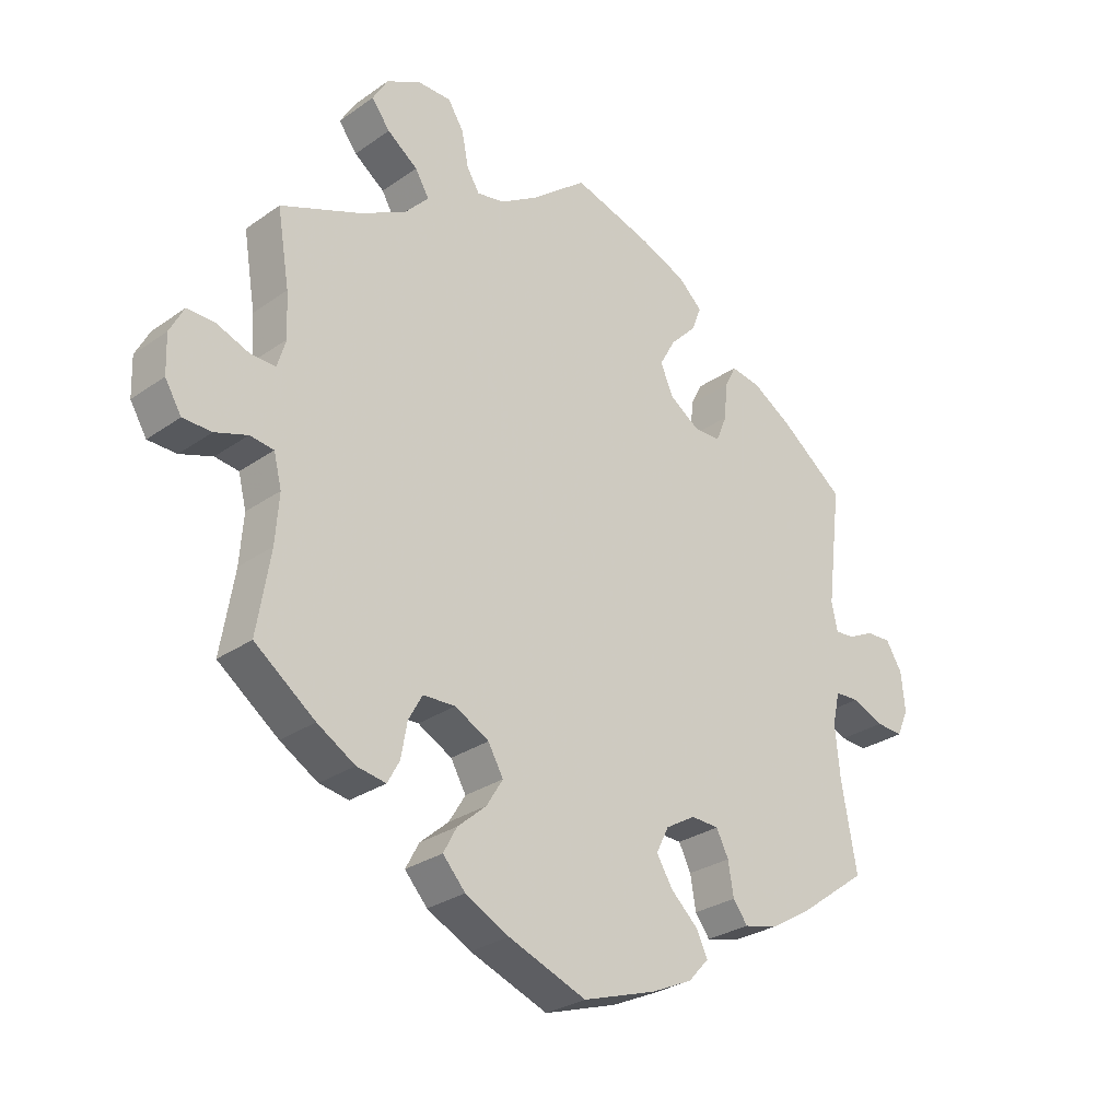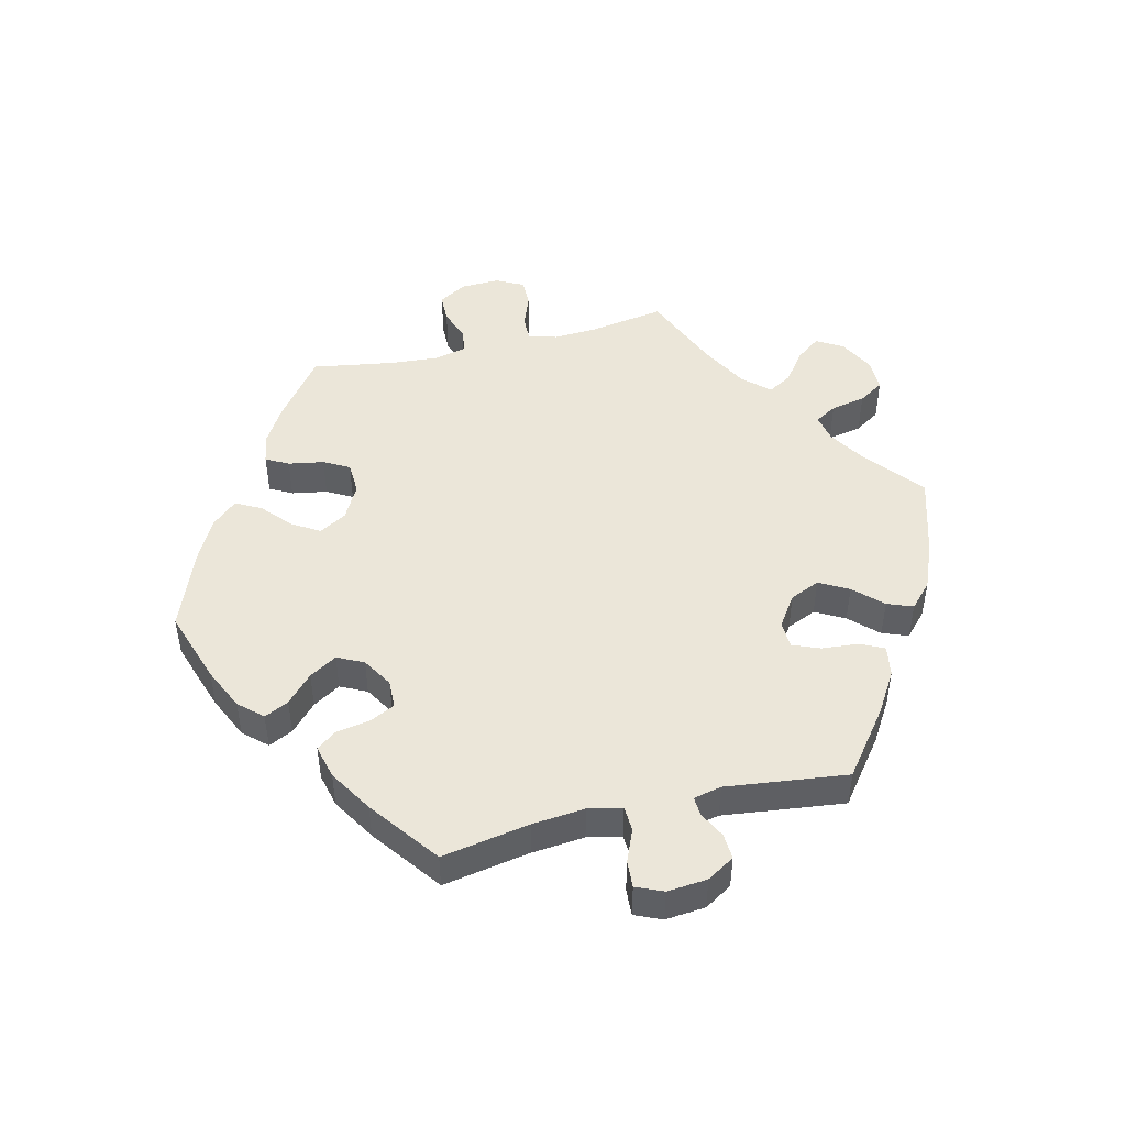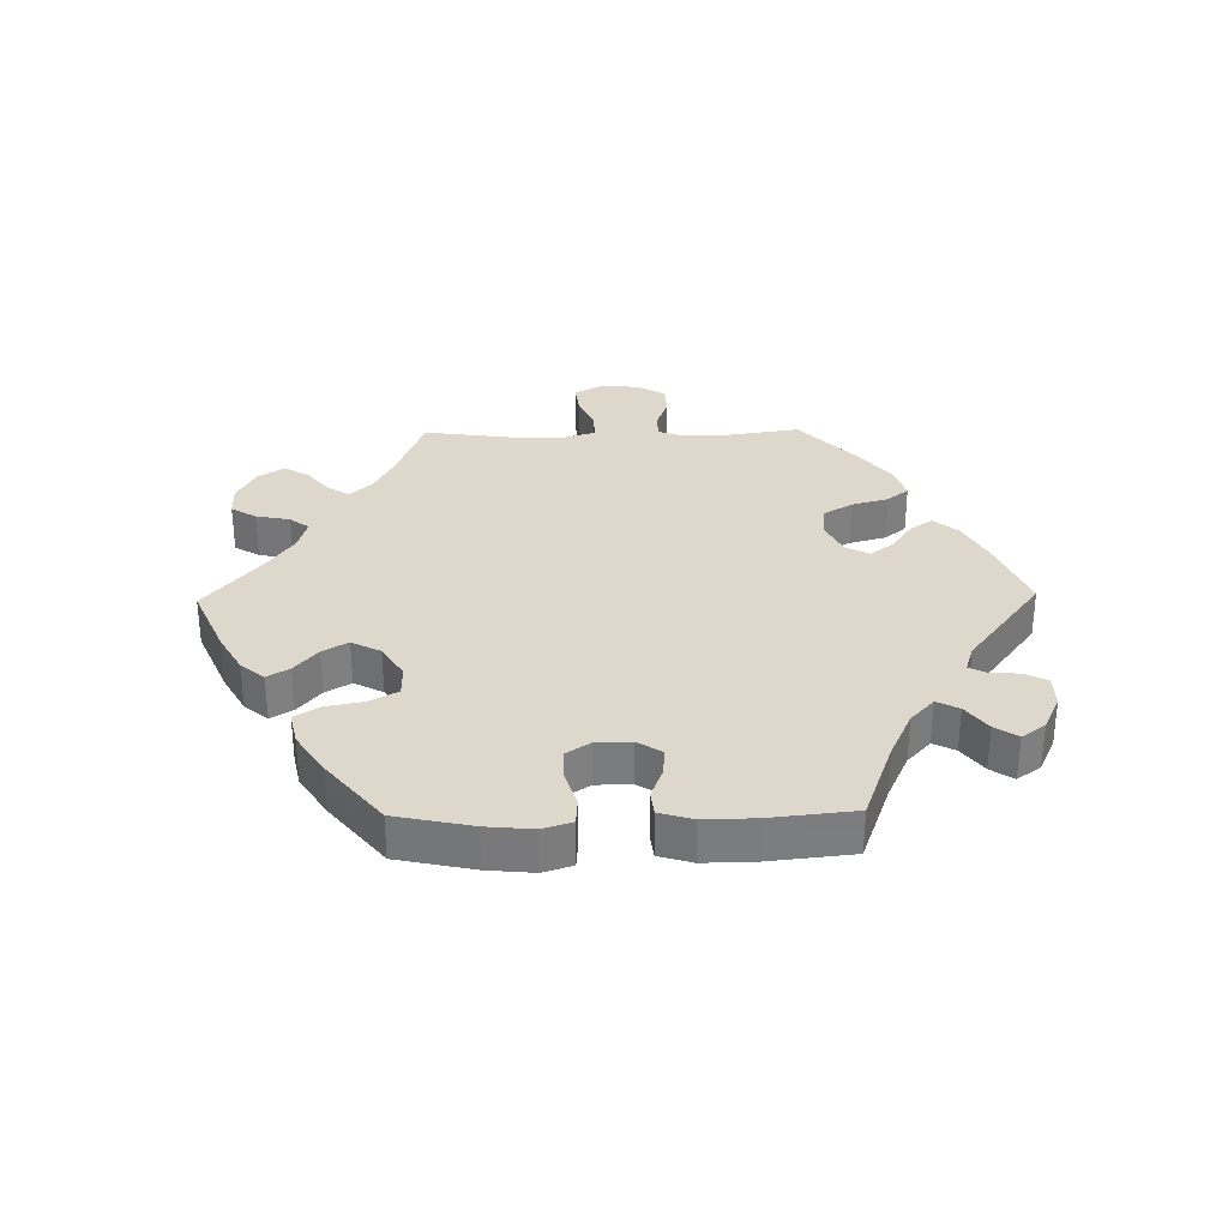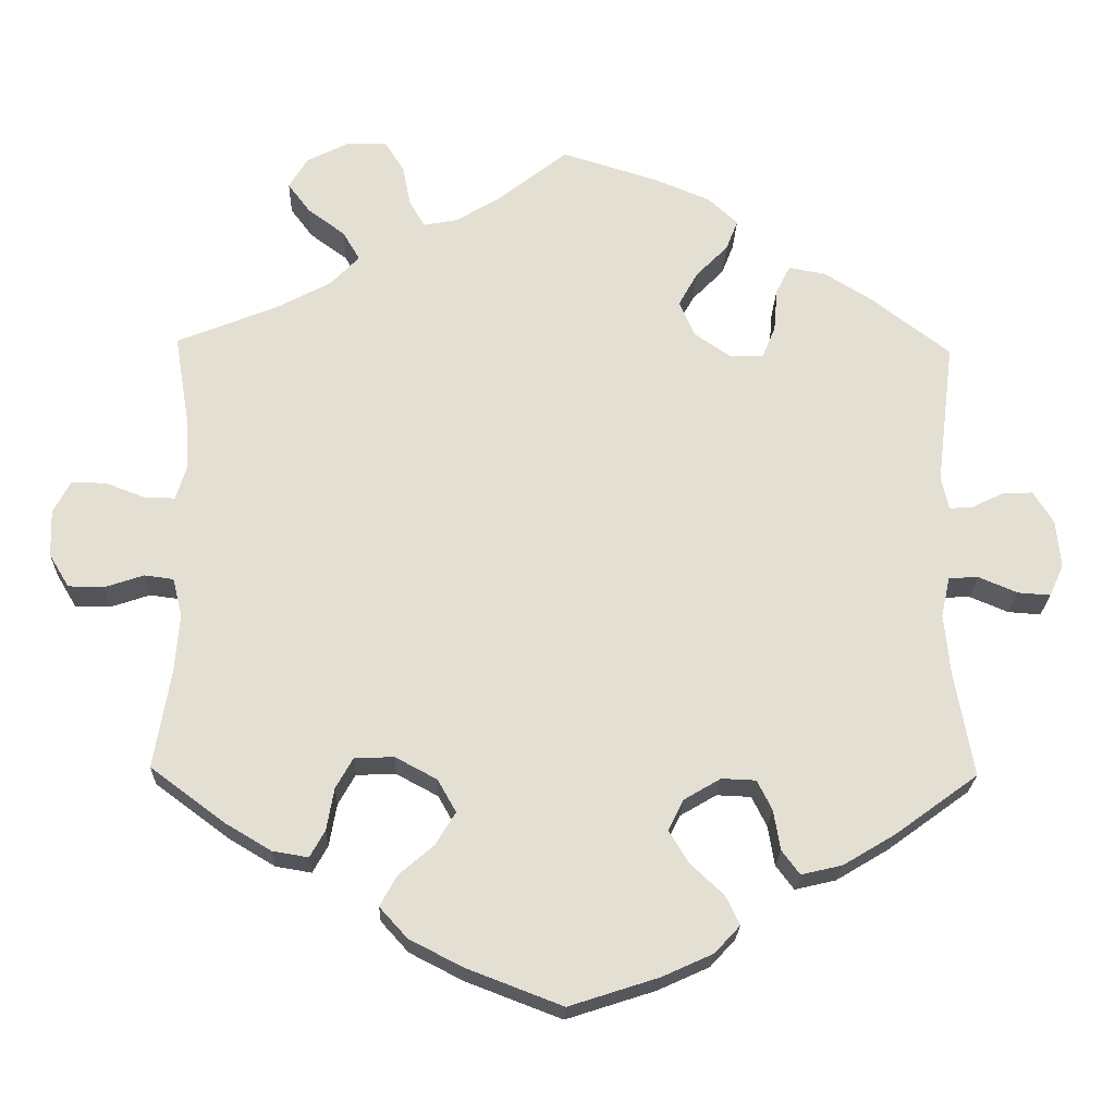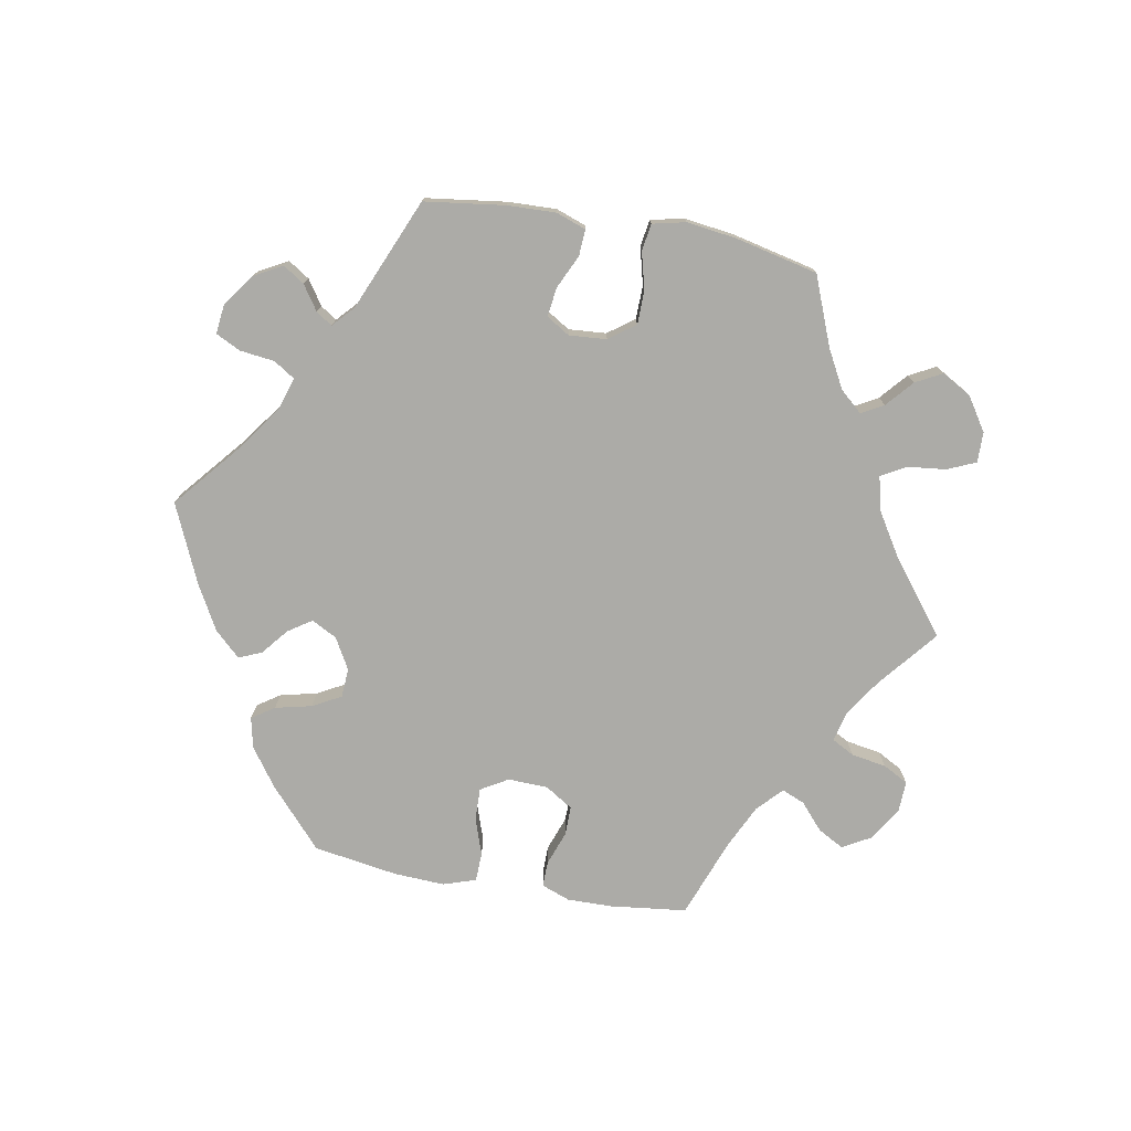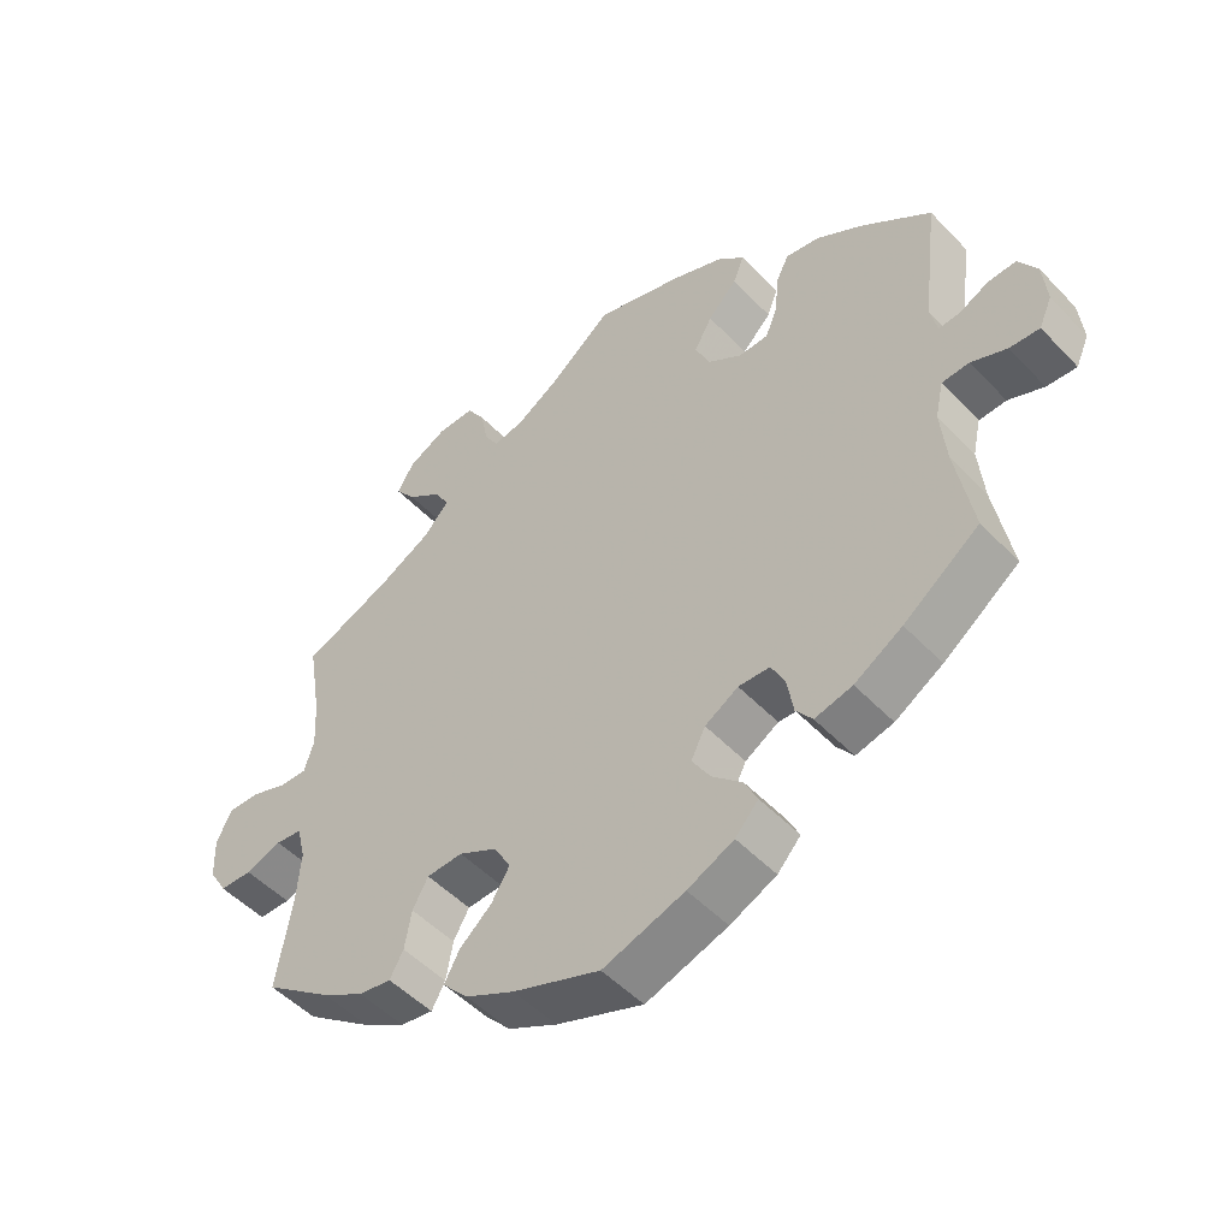
<metadata>
{"format":"obj","ext":"obj","renderer":"f3d","projection":"perspective","resolution":1024,"background":"white","views":[{"elev":-28.4,"azim":136.4,"up":"+Z"},{"elev":46.9,"azim":-103.8,"up":"+Y"},{"elev":31.5,"azim":-151.0,"up":"+Y"},{"elev":-23.0,"azim":178.2,"up":"+Z"},{"elev":-76.3,"azim":-40.2,"up":"+Y"},{"elev":-50.4,"azim":-138.4,"up":"+Z"}]}
</metadata>
<code>
v 0.168 0.07 -0.411
v -0.652 0.07 -0.055
v 0.141 0.07 -0.367
v 0.215 0.07 -0.452
v 0.368 0.07 0.603
v -0.16 0.07 0.38
v 0.438 0.07 -0.384
v 0.688 0.07 -0.014
v 0.257 0.07 0.632
v -0.188 0.07 -0.55
v 0.568 0.07 0.072
v 0.166 0.07 -0.323
v -0.608 0.07 -0.052
v 0.308 0.07 -0.393
v 0 0.07 -0.62
v 0.661 0.07 -0.059
v -0.277 0.07 -0.414
v -0.248 0.07 -0.32
v 0.093 0.07 0.546
v -0.512 0.07 -0.17
v -0.275 0.07 0.299
v 0.298 0.07 -0.336
v 0.513 0.07 0.117
v 0.537 0.07 0.31
v -0.202 0.07 -0.318
v 0.393 0.07 0.561
v -0.504 0.07 -0.086
v -0.665 0.07 0.052
v 0.363 0.07 0.521
v -0.245 0.07 0.512
v 0.2 0.07 -0.534
v 0.404 0.07 0.364
v 0.128 0.07 -0.571
v -0.317 0.07 0.44
v 0.515 0.07 -0.178
v -0.229 0.07 0.471
v -0 0.07 0.62
v -0.537 0.07 -0.31
v 0.237 0.07 -0.493
v 0.621 0.07 0.092
v -0.367 0.07 0.431
v 0.329 0.07 0.404
v -0.12 0.07 -0.581
v 0.222 0.07 -0.293
v -0.638 0.07 0.096
v 0.376 0.07 -0.421
v -0.203 0.07 -0.474
v -0.356 0.07 -0.433
v 0.561 0.07 -0.042
v 0.537 0.07 -0.31
v 0.22 0.07 0.535
v 0.313 0.07 0.484
v 0.199 0.07 0.5
v -0.298 0.07 0.402
v 0.517 0.07 0.189
v 0.509 0.07 -0.099
v -0.301 0.07 -0.446
v -0.293 0.07 0.343
v -0.186 0.07 0.427
v 0.311 0.07 0.632
v 0.69 0.07 0.049
v -0.13 0.07 0.58
v 0.29 0.07 0.445
v 0.614 0.07 -0.06
v -0.513 0.07 0.116
v -0.433 0.07 0.39
v -0.159 0.07 -0.433
v -0.597 0.07 0.094
v -0.671 0.07 -0.012
v 0.667 0.07 0.093
v 0.153 0.07 0.509
v -0.132 0.07 -0.389
v -0.523 0.07 0.071
v -0.516 0.07 -0.032
v 0.527 0.07 0.071
v 0.328 0.07 -0.429
v 0.231 0.07 0.591
v -0.205 0.07 0.549
v -0.556 0.07 -0.03
v -0.231 0.07 0.298
v -0.268 0.07 -0.36
v 0.522 0.07 -0.047
v -0.554 0.07 0.073
v -0.222 0.07 -0.513
v -0.537 0.07 0.31
v -0.426 0.07 -0.391
v -0.153 0.07 -0.347
v 0.275 0.07 -0.295
v -0.181 0.07 0.332
v 0.168 -0 -0.411
v -0.652 -0 -0.055
v 0.141 -0 -0.367
v 0.215 -0 -0.452
v 0.368 -0 0.603
v -0.16 -0 0.38
v 0.438 -0 -0.384
v 0.688 -0 -0.014
v 0.257 -0 0.632
v -0.188 -0 -0.55
v 0.568 -0 0.072
v 0.166 -0 -0.323
v -0.608 -0 -0.052
v 0.308 -0 -0.393
v 0 -0 -0.62
v 0.661 -0 -0.059
v -0.277 -0 -0.414
v -0.248 -0 -0.32
v 0.093 -0 0.546
v -0.512 -0 -0.17
v -0.275 -0 0.299
v 0.298 -0 -0.336
v 0.513 -0 0.117
v 0.537 -0 0.31
v -0.202 -0 -0.318
v 0.393 -0 0.561
v -0.504 -0 -0.086
v -0.665 -0 0.052
v 0.363 -0 0.521
v -0.245 -0 0.512
v 0.2 -0 -0.534
v 0.404 -0 0.364
v 0.128 -0 -0.571
v -0.317 -0 0.44
v 0.515 -0 -0.178
v -0.229 -0 0.471
v -0 -0 0.62
v -0.537 -0 -0.31
v 0.237 -0 -0.493
v 0.621 -0 0.092
v -0.367 -0 0.431
v 0.329 -0 0.404
v -0.12 -0 -0.581
v 0.222 -0 -0.293
v -0.638 -0 0.096
v 0.376 -0 -0.421
v -0.203 -0 -0.474
v -0.356 -0 -0.433
v 0.561 -0 -0.042
v 0.537 -0 -0.31
v 0.22 -0 0.535
v 0.313 -0 0.484
v 0.199 -0 0.5
v -0.298 -0 0.402
v 0.517 -0 0.189
v 0.509 -0 -0.099
v -0.301 -0 -0.446
v -0.293 -0 0.343
v -0.186 -0 0.427
v 0.311 -0 0.632
v 0.69 -0 0.049
v -0.13 -0 0.58
v 0.29 -0 0.445
v 0.614 -0 -0.06
v -0.513 -0 0.116
v -0.433 -0 0.39
v -0.159 -0 -0.433
v -0.597 -0 0.094
v -0.671 -0 -0.012
v 0.667 -0 0.093
v 0.153 -0 0.509
v -0.132 -0 -0.389
v -0.523 -0 0.071
v -0.516 -0 -0.032
v 0.527 -0 0.071
v 0.328 -0 -0.429
v 0.231 -0 0.591
v -0.205 -0 0.549
v -0.556 -0 -0.03
v -0.231 -0 0.298
v -0.268 -0 -0.36
v 0.522 -0 -0.047
v -0.554 -0 0.073
v -0.222 -0 -0.513
v -0.537 -0 0.31
v -0.426 -0 -0.391
v -0.153 -0 -0.347
v 0.275 -0 -0.295
v -0.181 -0 0.332
f 35 50 7 46
f 56 35 46 76
f 82 56 76 14
f 8 16 64 49
f 8 49 82
f 61 8 82
f 11 40 70 61
f 75 11 61 82
f 23 75 82 14
f 32 24 55
f 42 32 55 23
f 63 42 23 14
f 5 26 29 52
f 5 52 63
f 60 5 63
f 51 77 9 60
f 53 51 60 63
f 71 53 63
f 78 62 37 19
f 78 19 71
f 59 36 30 78
f 6 59 78 71
f 89 6 71 63
f 41 34 54 58
f 41 58 21
f 65 85 66 41
f 73 65 41 21
f 28 45 68 83
f 28 83 73
f 69 28 73
f 79 13 2 69
f 74 79 69 73
f 27 74 73 21
f 48 86 38 20
f 81 17 57 48
f 18 81 48 20
f 25 18 20 27
f 10 84 47 67
f 10 67 72
f 43 10 72
f 15 43 72
f 33 15 72 87
f 1 4 39 31
f 3 1 31 33
f 63 14 22
f 63 22 88
f 80 89 63 88
f 21 80 88 44
f 87 25 27 21
f 3 33 87 21
f 12 3 21
f 44 12 21
f 135 96 139 124
f 165 135 124 145
f 103 165 145 171
f 138 153 105 97
f 171 138 97
f 171 97 150
f 150 159 129 100
f 171 150 100 164
f 103 171 164 112
f 144 113 121
f 112 144 121 131
f 103 112 131 152
f 141 118 115 94
f 152 141 94
f 152 94 149
f 149 98 166 140
f 152 149 140 142
f 152 142 160
f 108 126 151 167
f 160 108 167
f 167 119 125 148
f 160 167 148 95
f 152 160 95 178
f 147 143 123 130
f 110 147 130
f 130 155 174 154
f 110 130 154 162
f 172 157 134 117
f 162 172 117
f 162 117 158
f 158 91 102 168
f 162 158 168 163
f 110 162 163 116
f 109 127 175 137
f 137 146 106 170
f 109 137 170 107
f 116 109 107 114
f 156 136 173 99
f 161 156 99
f 161 99 132
f 161 132 104
f 176 161 104 122
f 120 128 93 90
f 122 120 90 92
f 111 103 152
f 177 111 152
f 177 152 178 169
f 133 177 169 110
f 110 116 114 176
f 110 176 122 92
f 110 92 101
f 110 101 133
f 7 96 135 46
f 46 135 165 76
f 76 165 103 14
f 14 103 111 22
f 22 111 177 88
f 88 177 133 44
f 44 133 101 12
f 12 101 92 3
f 3 92 90 1
f 1 90 93 4
f 4 93 128 39
f 39 128 120 31
f 31 120 122 33
f 33 122 104 15
f 15 104 132 43
f 43 132 99 10
f 10 99 173 84
f 84 173 136 47
f 47 136 156 67
f 67 156 161 72
f 72 161 176 87
f 87 176 114 25
f 25 114 107 18
f 18 107 170 81
f 81 170 106 17
f 17 106 146 57
f 57 146 137 48
f 48 137 175 86
f 86 175 127 38
f 38 127 109 20
f 20 109 116 27
f 27 116 163 74
f 74 163 168 79
f 79 168 102 13
f 13 102 91 2
f 2 91 158 69
f 69 158 117 28
f 28 117 134 45
f 45 134 157 68
f 68 157 172 83
f 83 172 162 73
f 73 162 154 65
f 65 154 174 85
f 85 174 155 66
f 66 155 130 41
f 41 130 123 34
f 34 123 143 54
f 54 143 147 58
f 58 147 110 21
f 21 110 169 80
f 80 169 178 89
f 89 178 95 6
f 6 95 148 59
f 59 148 125 36
f 36 125 119 30
f 30 119 167 78
f 78 167 151 62
f 62 151 126 37
f 37 126 108 19
f 19 108 160 71
f 71 160 142 53
f 53 142 140 51
f 51 140 166 77
f 77 166 98 9
f 9 98 149 60
f 60 149 94 5
f 5 94 115 26
f 26 115 118 29
f 29 118 141 52
f 52 141 152 63
f 63 152 131 42
f 42 131 121 32
f 32 121 113 24
f 24 113 144 55
f 55 144 112 23
f 23 112 164 75
f 75 164 100 11
f 11 100 129 40
f 40 129 159 70
f 70 159 150 61
f 61 150 97 8
f 8 97 105 16
f 16 105 153 64
f 64 153 138 49
f 49 138 171 82
f 82 171 145 56
f 56 145 124 35
f 35 124 139 50
f 50 139 96 7

</code>
